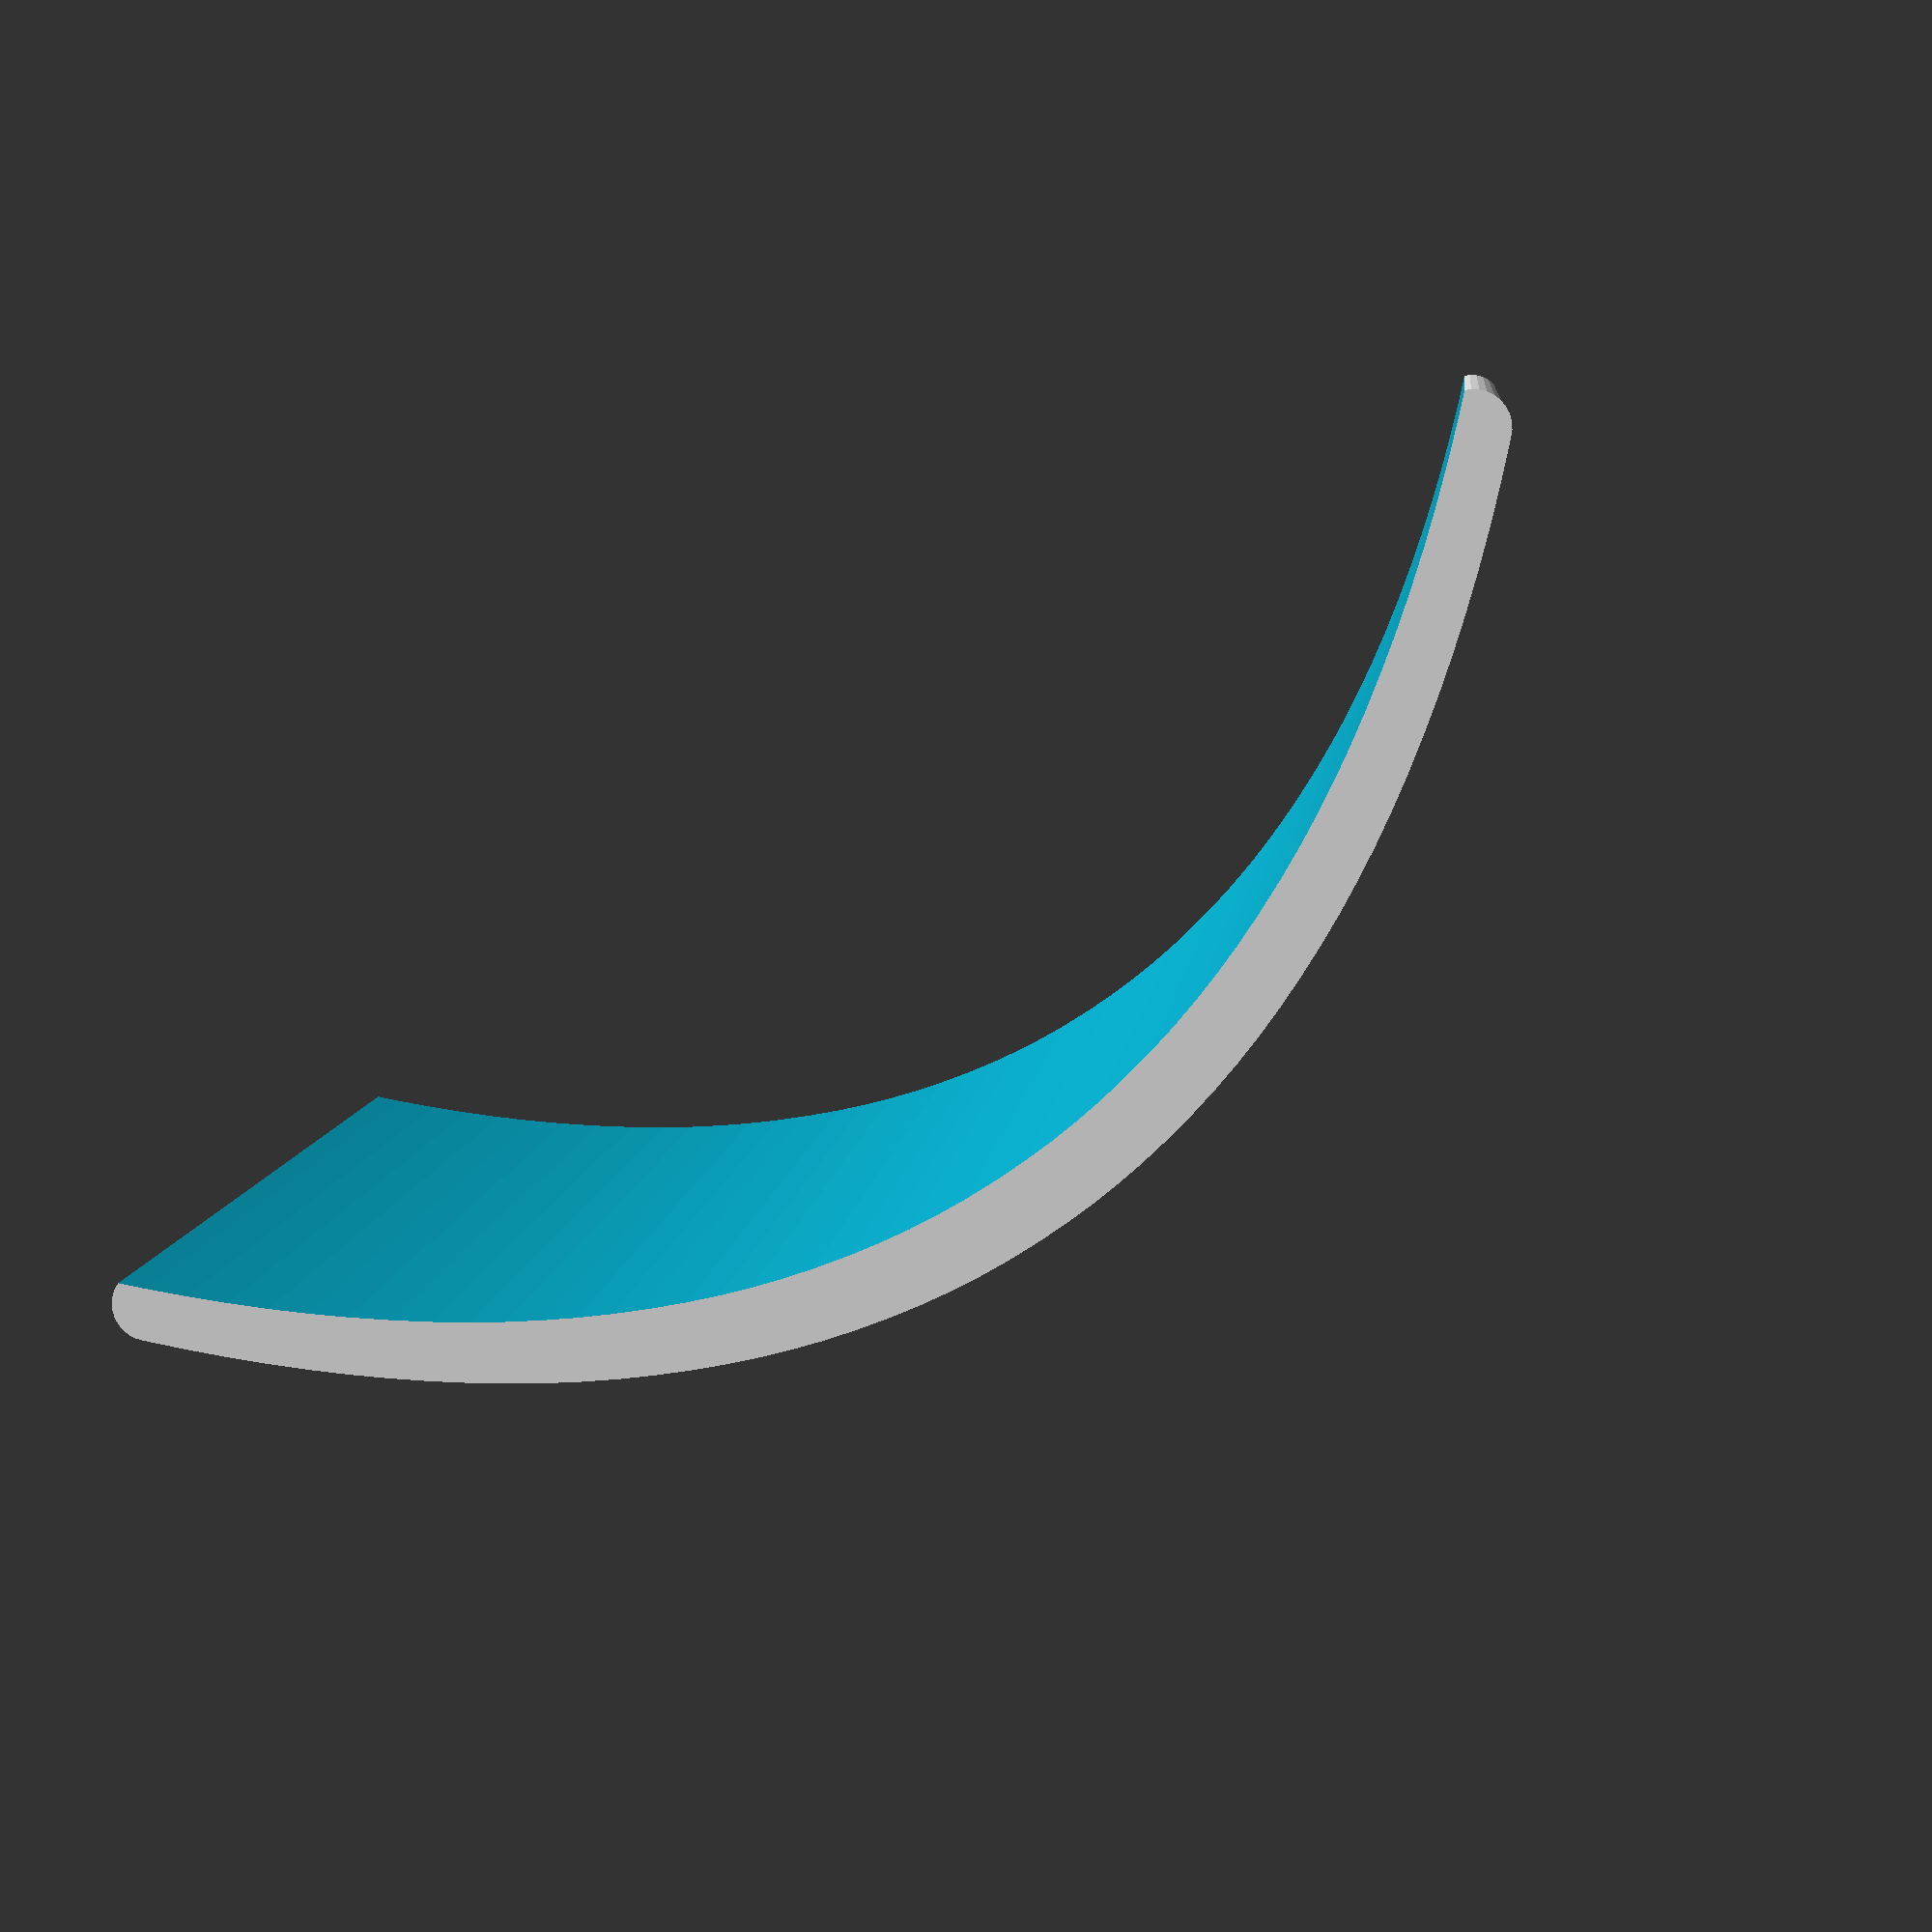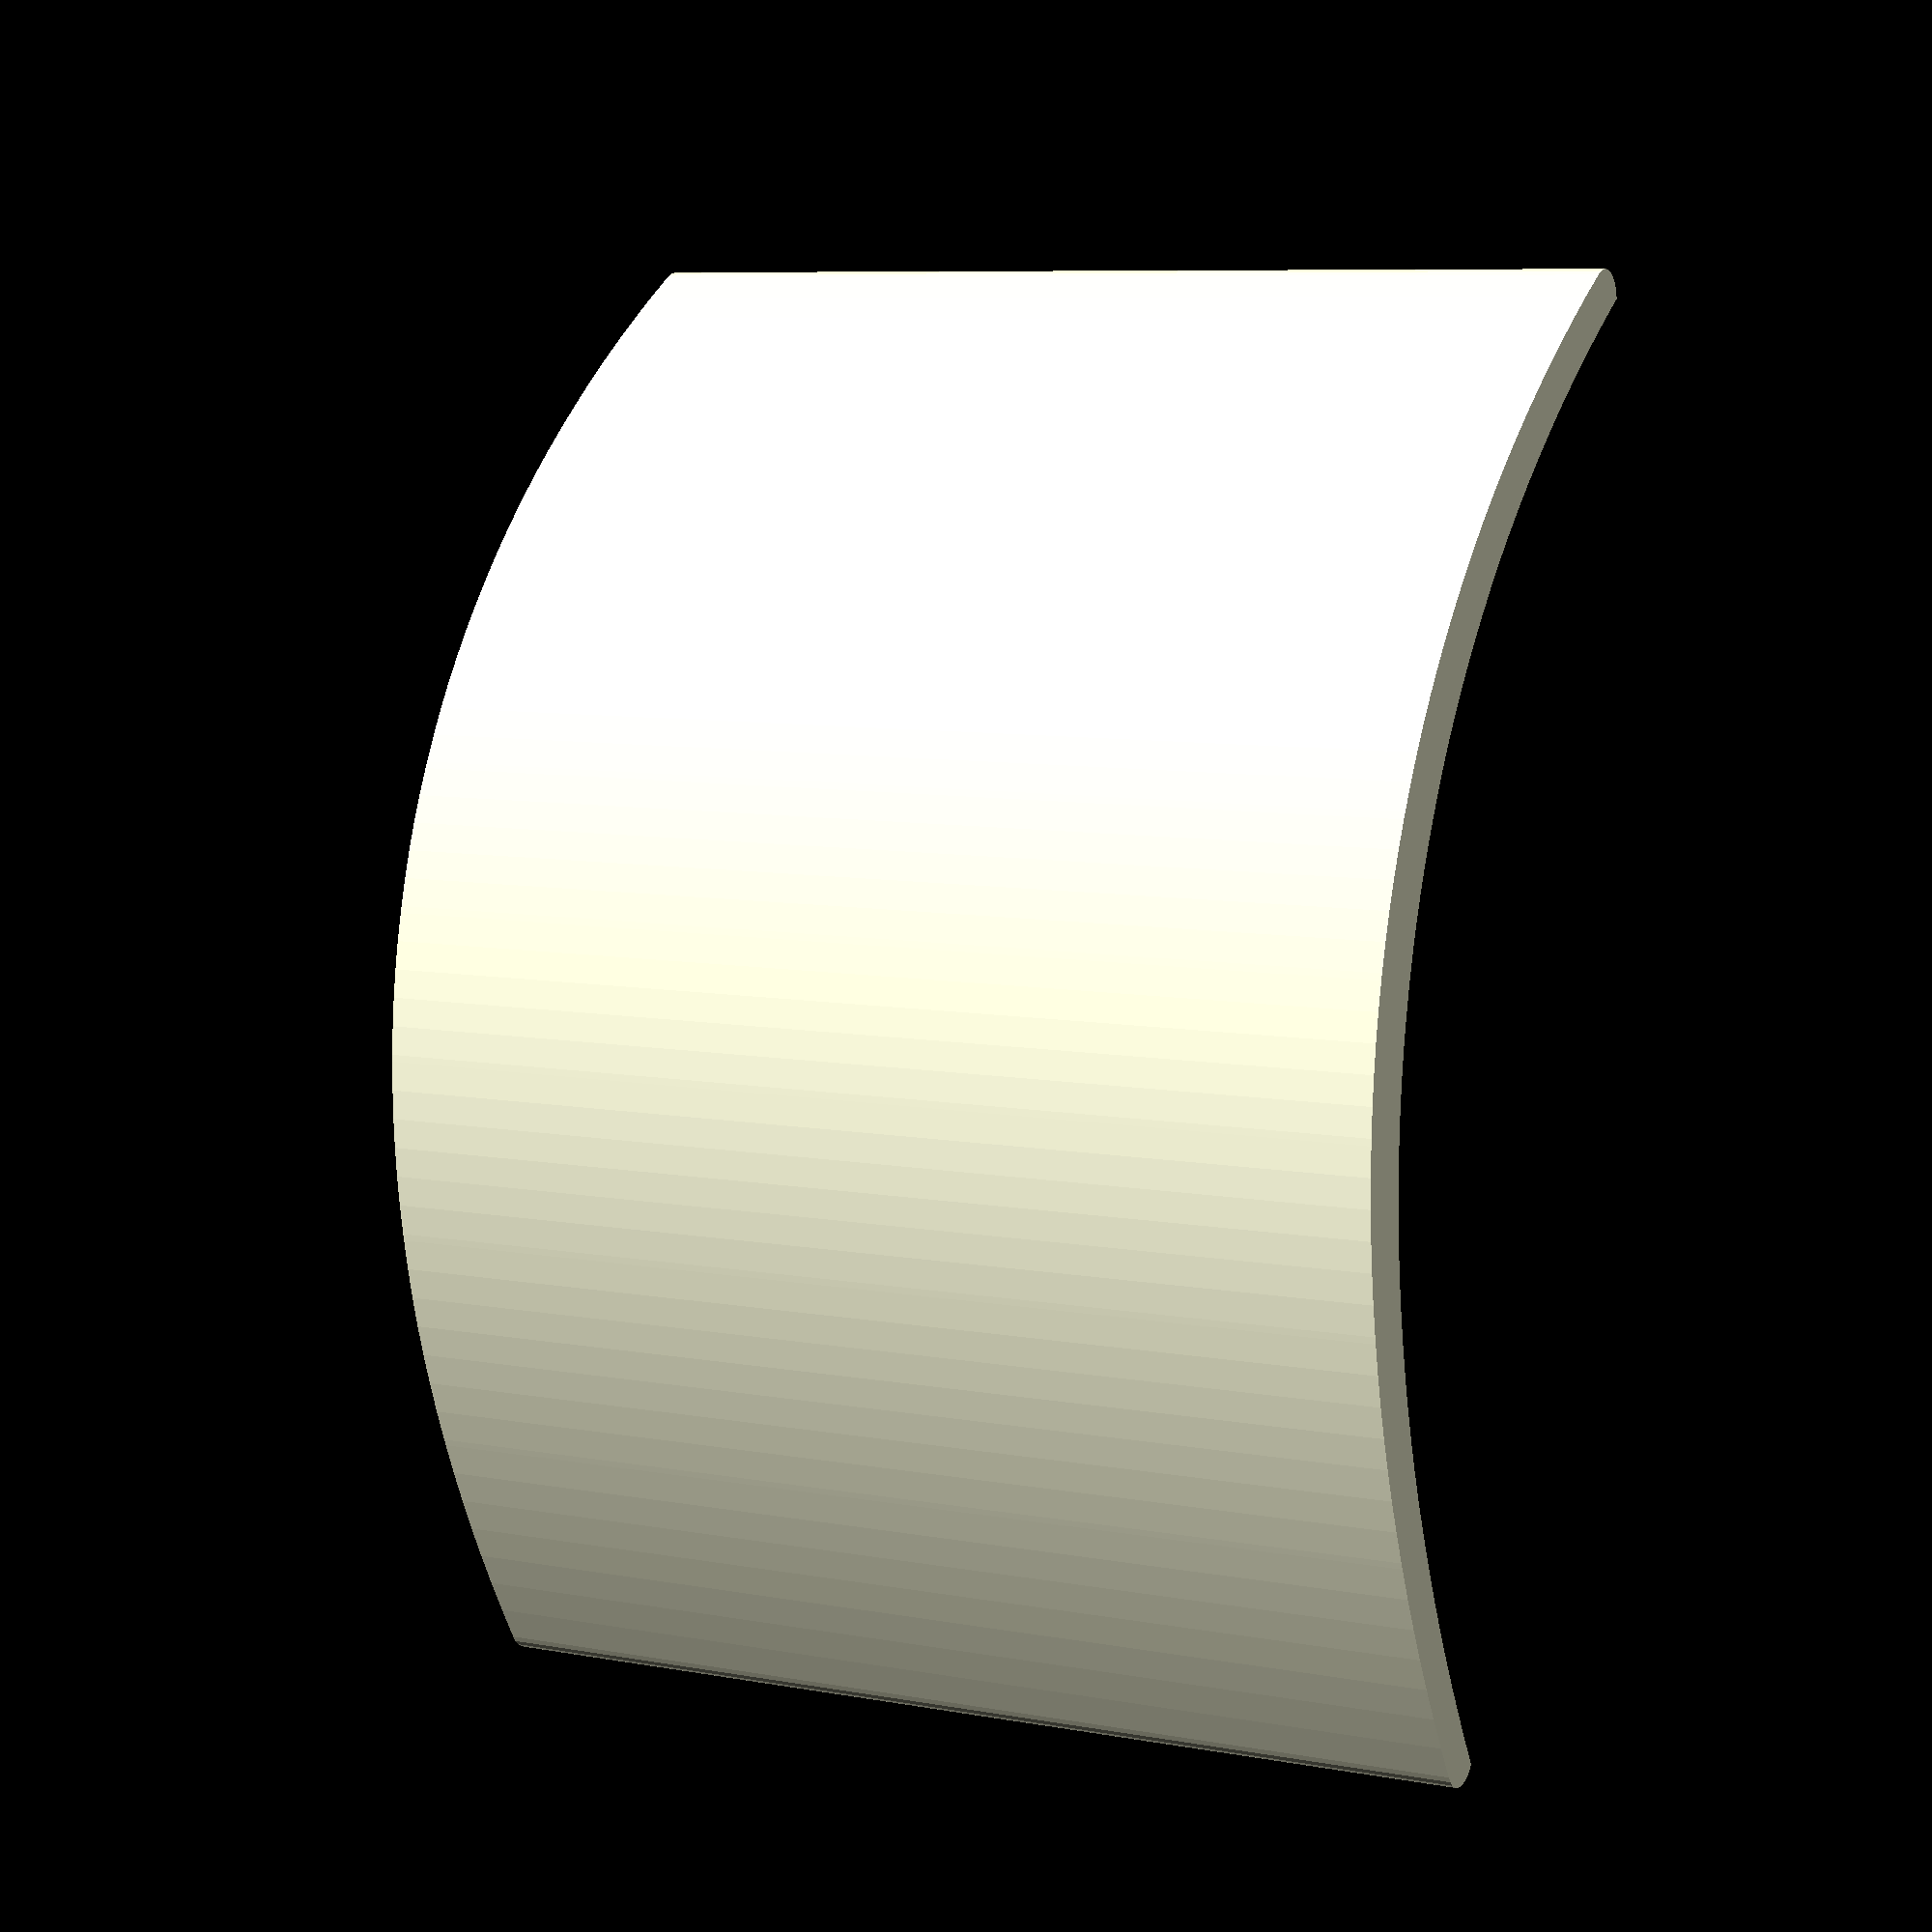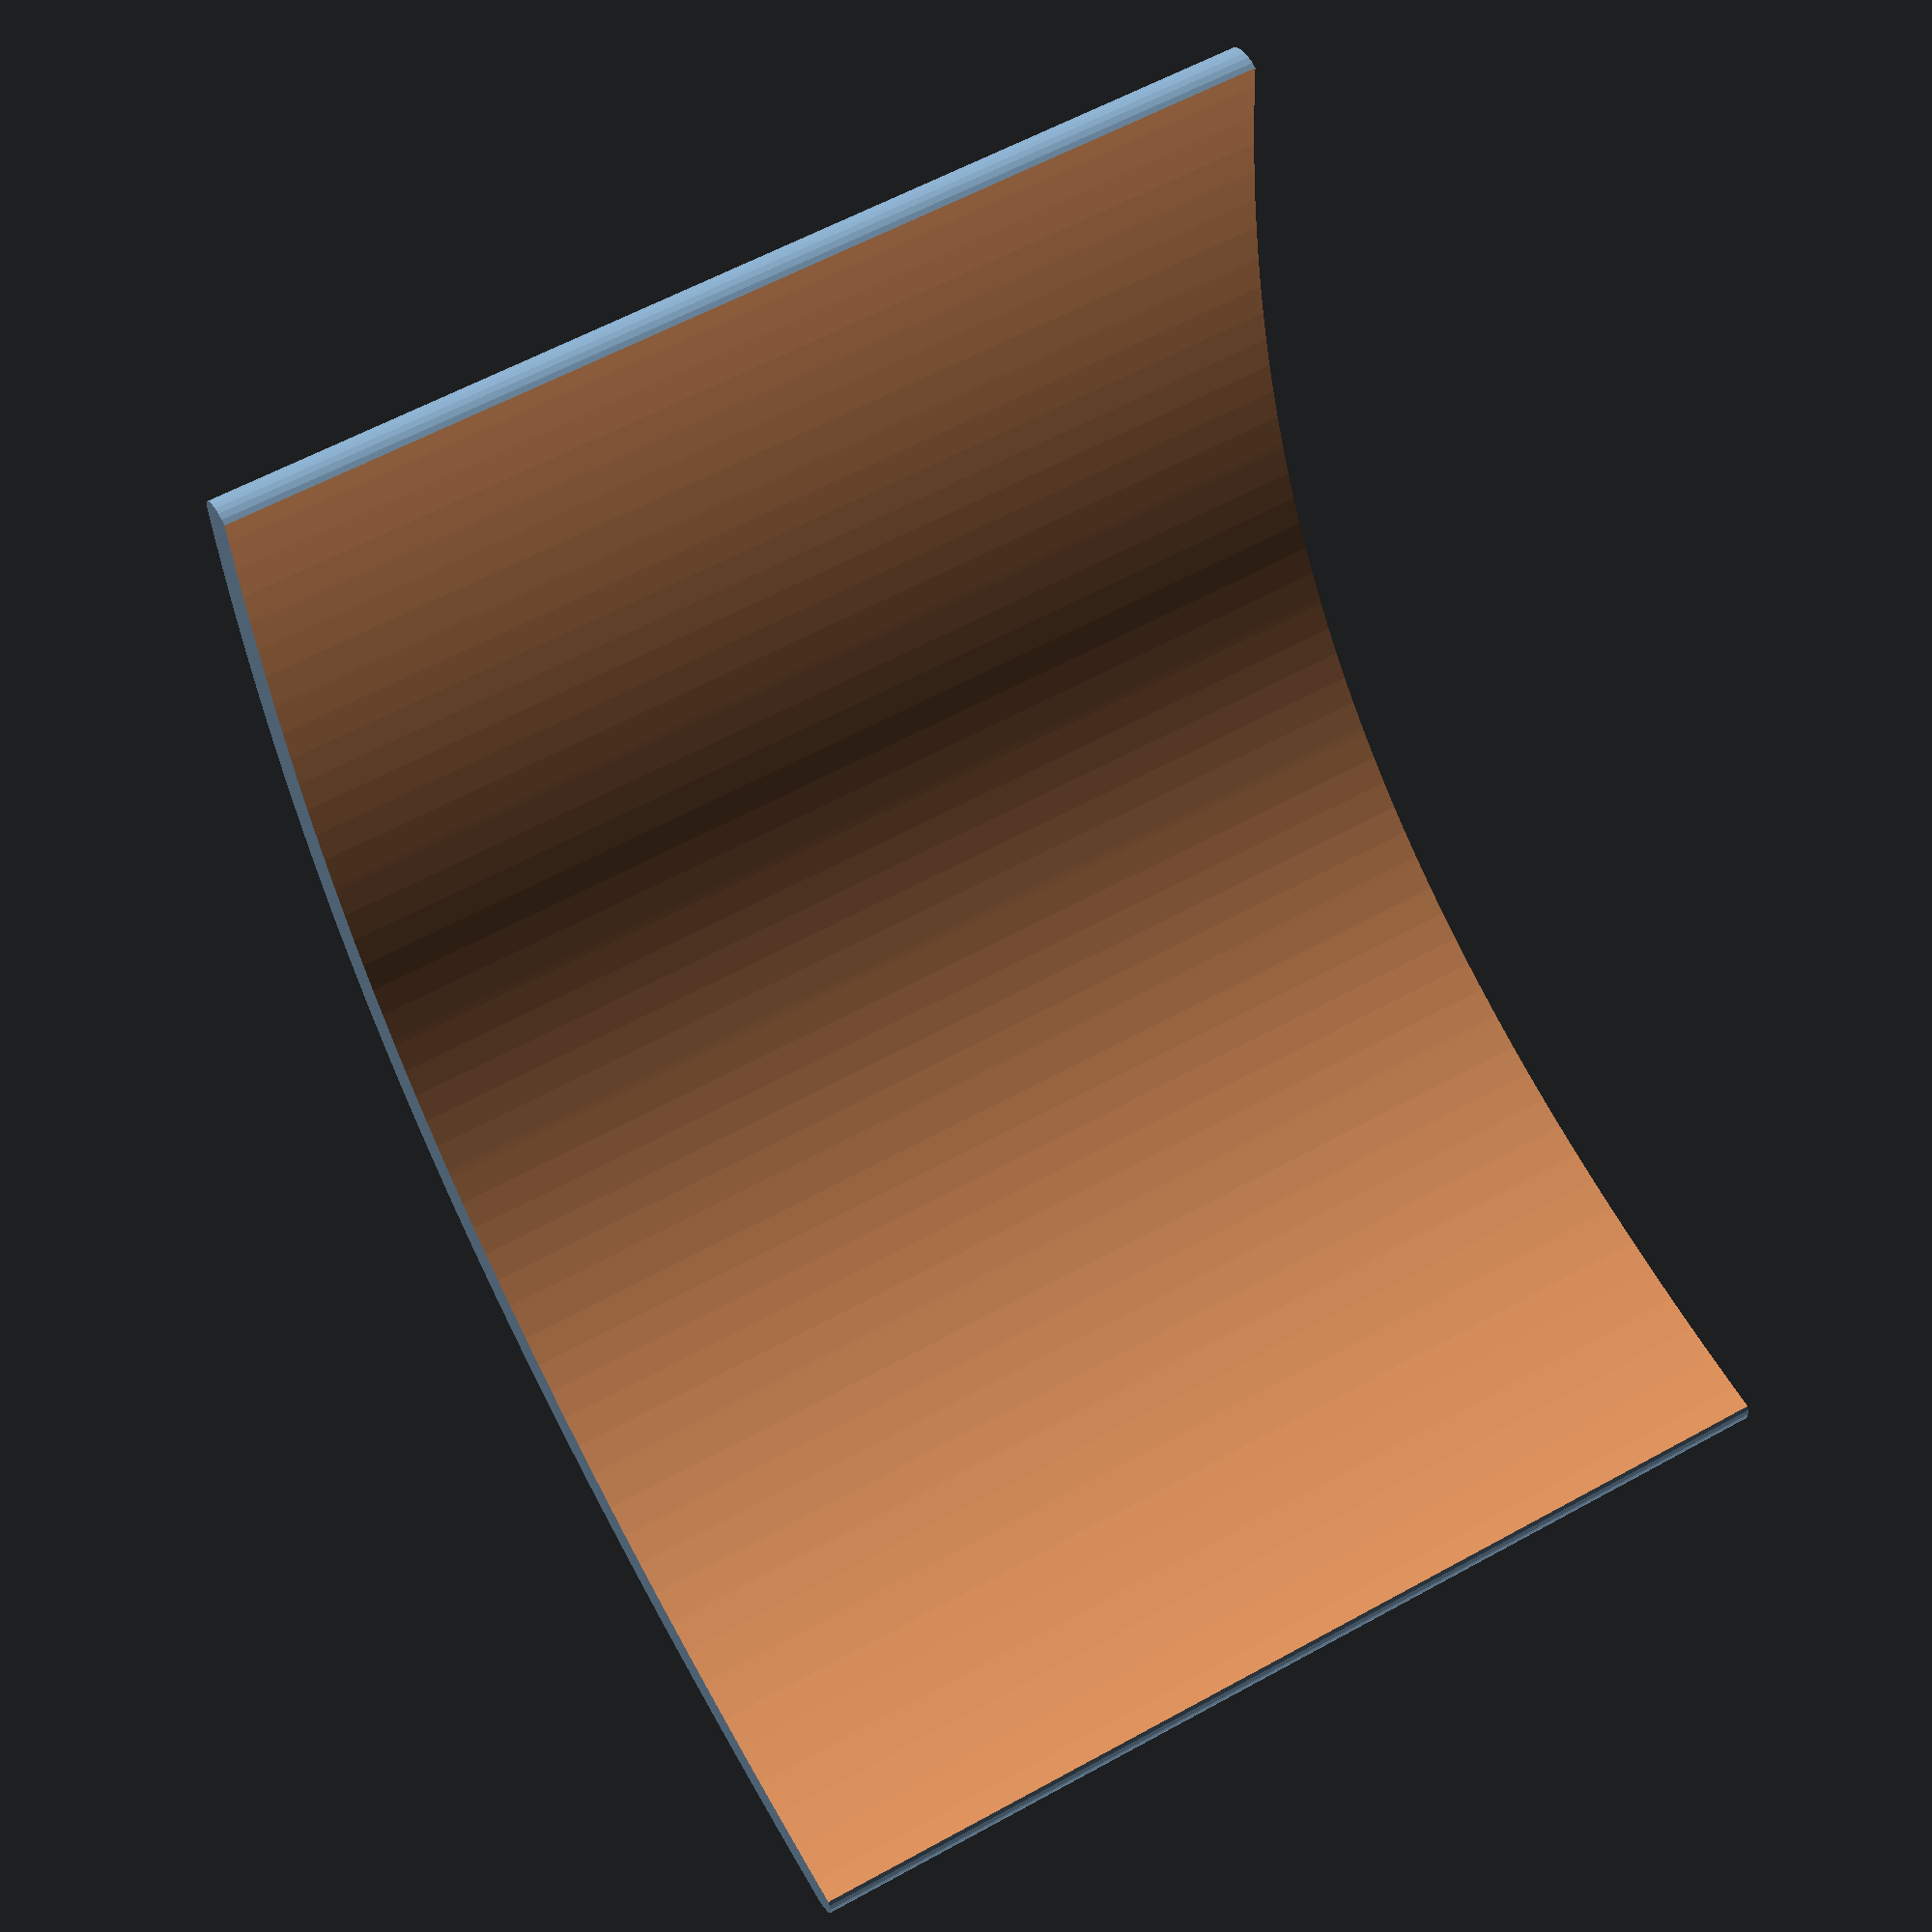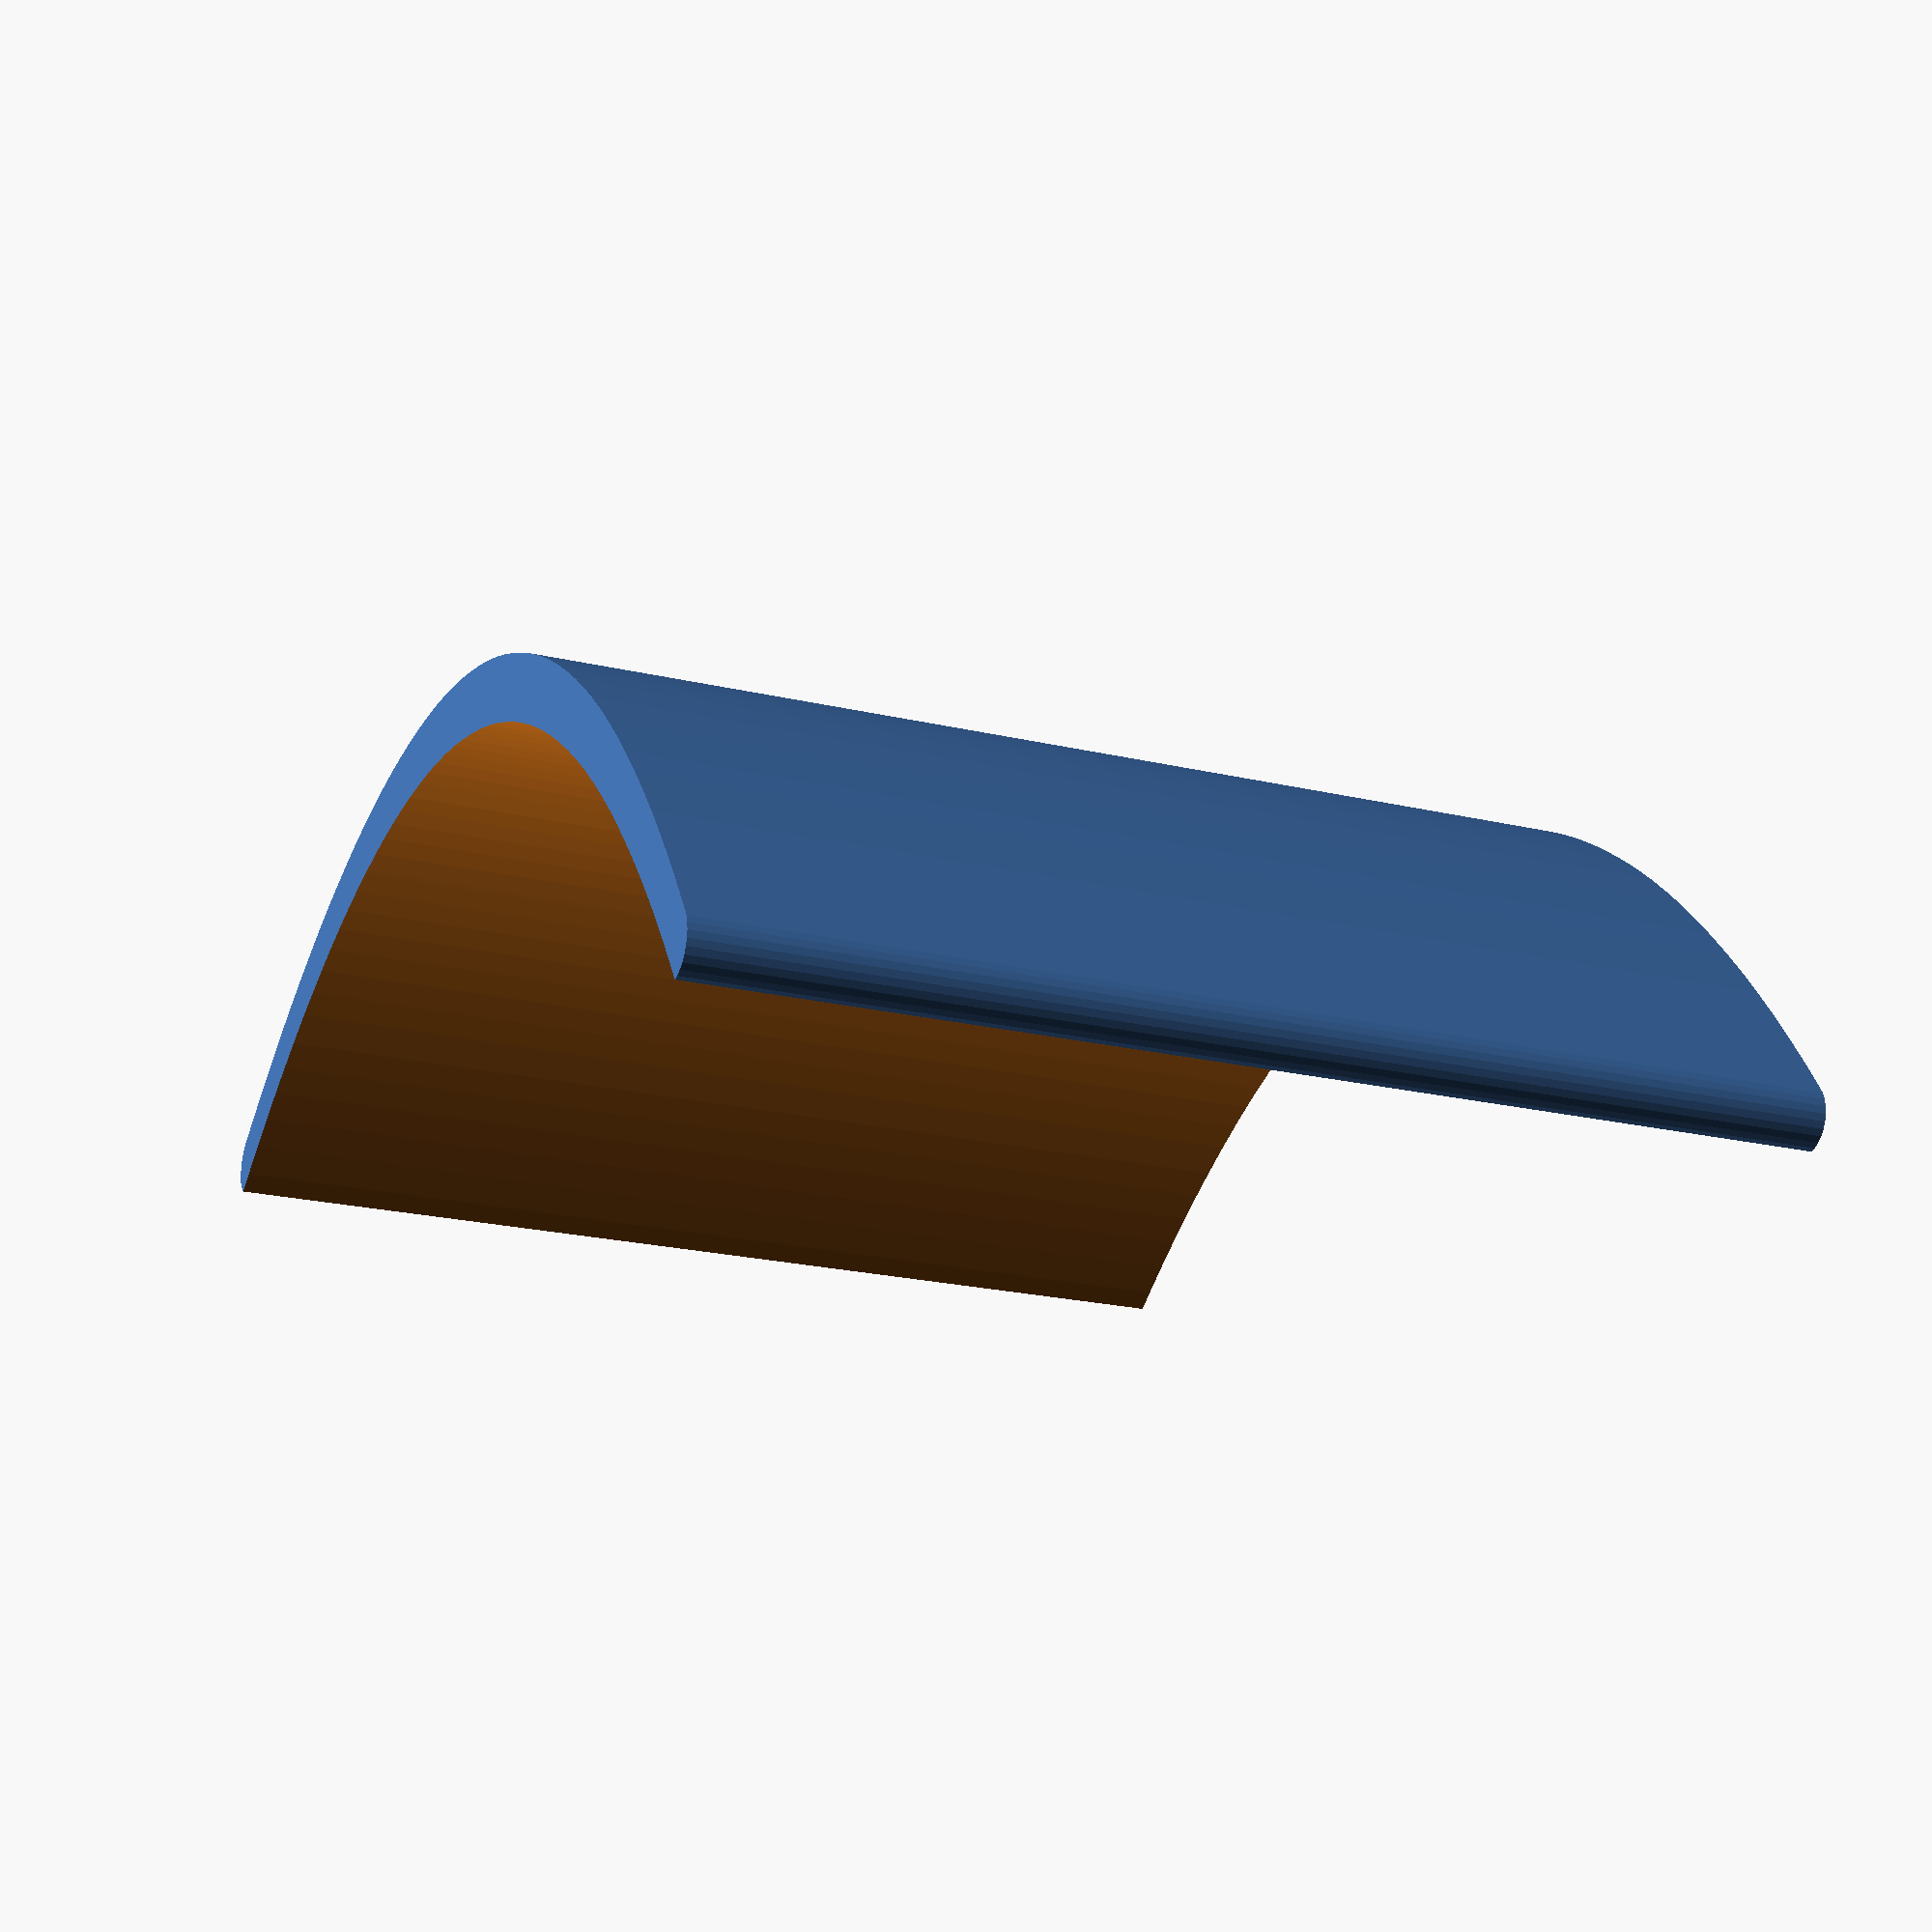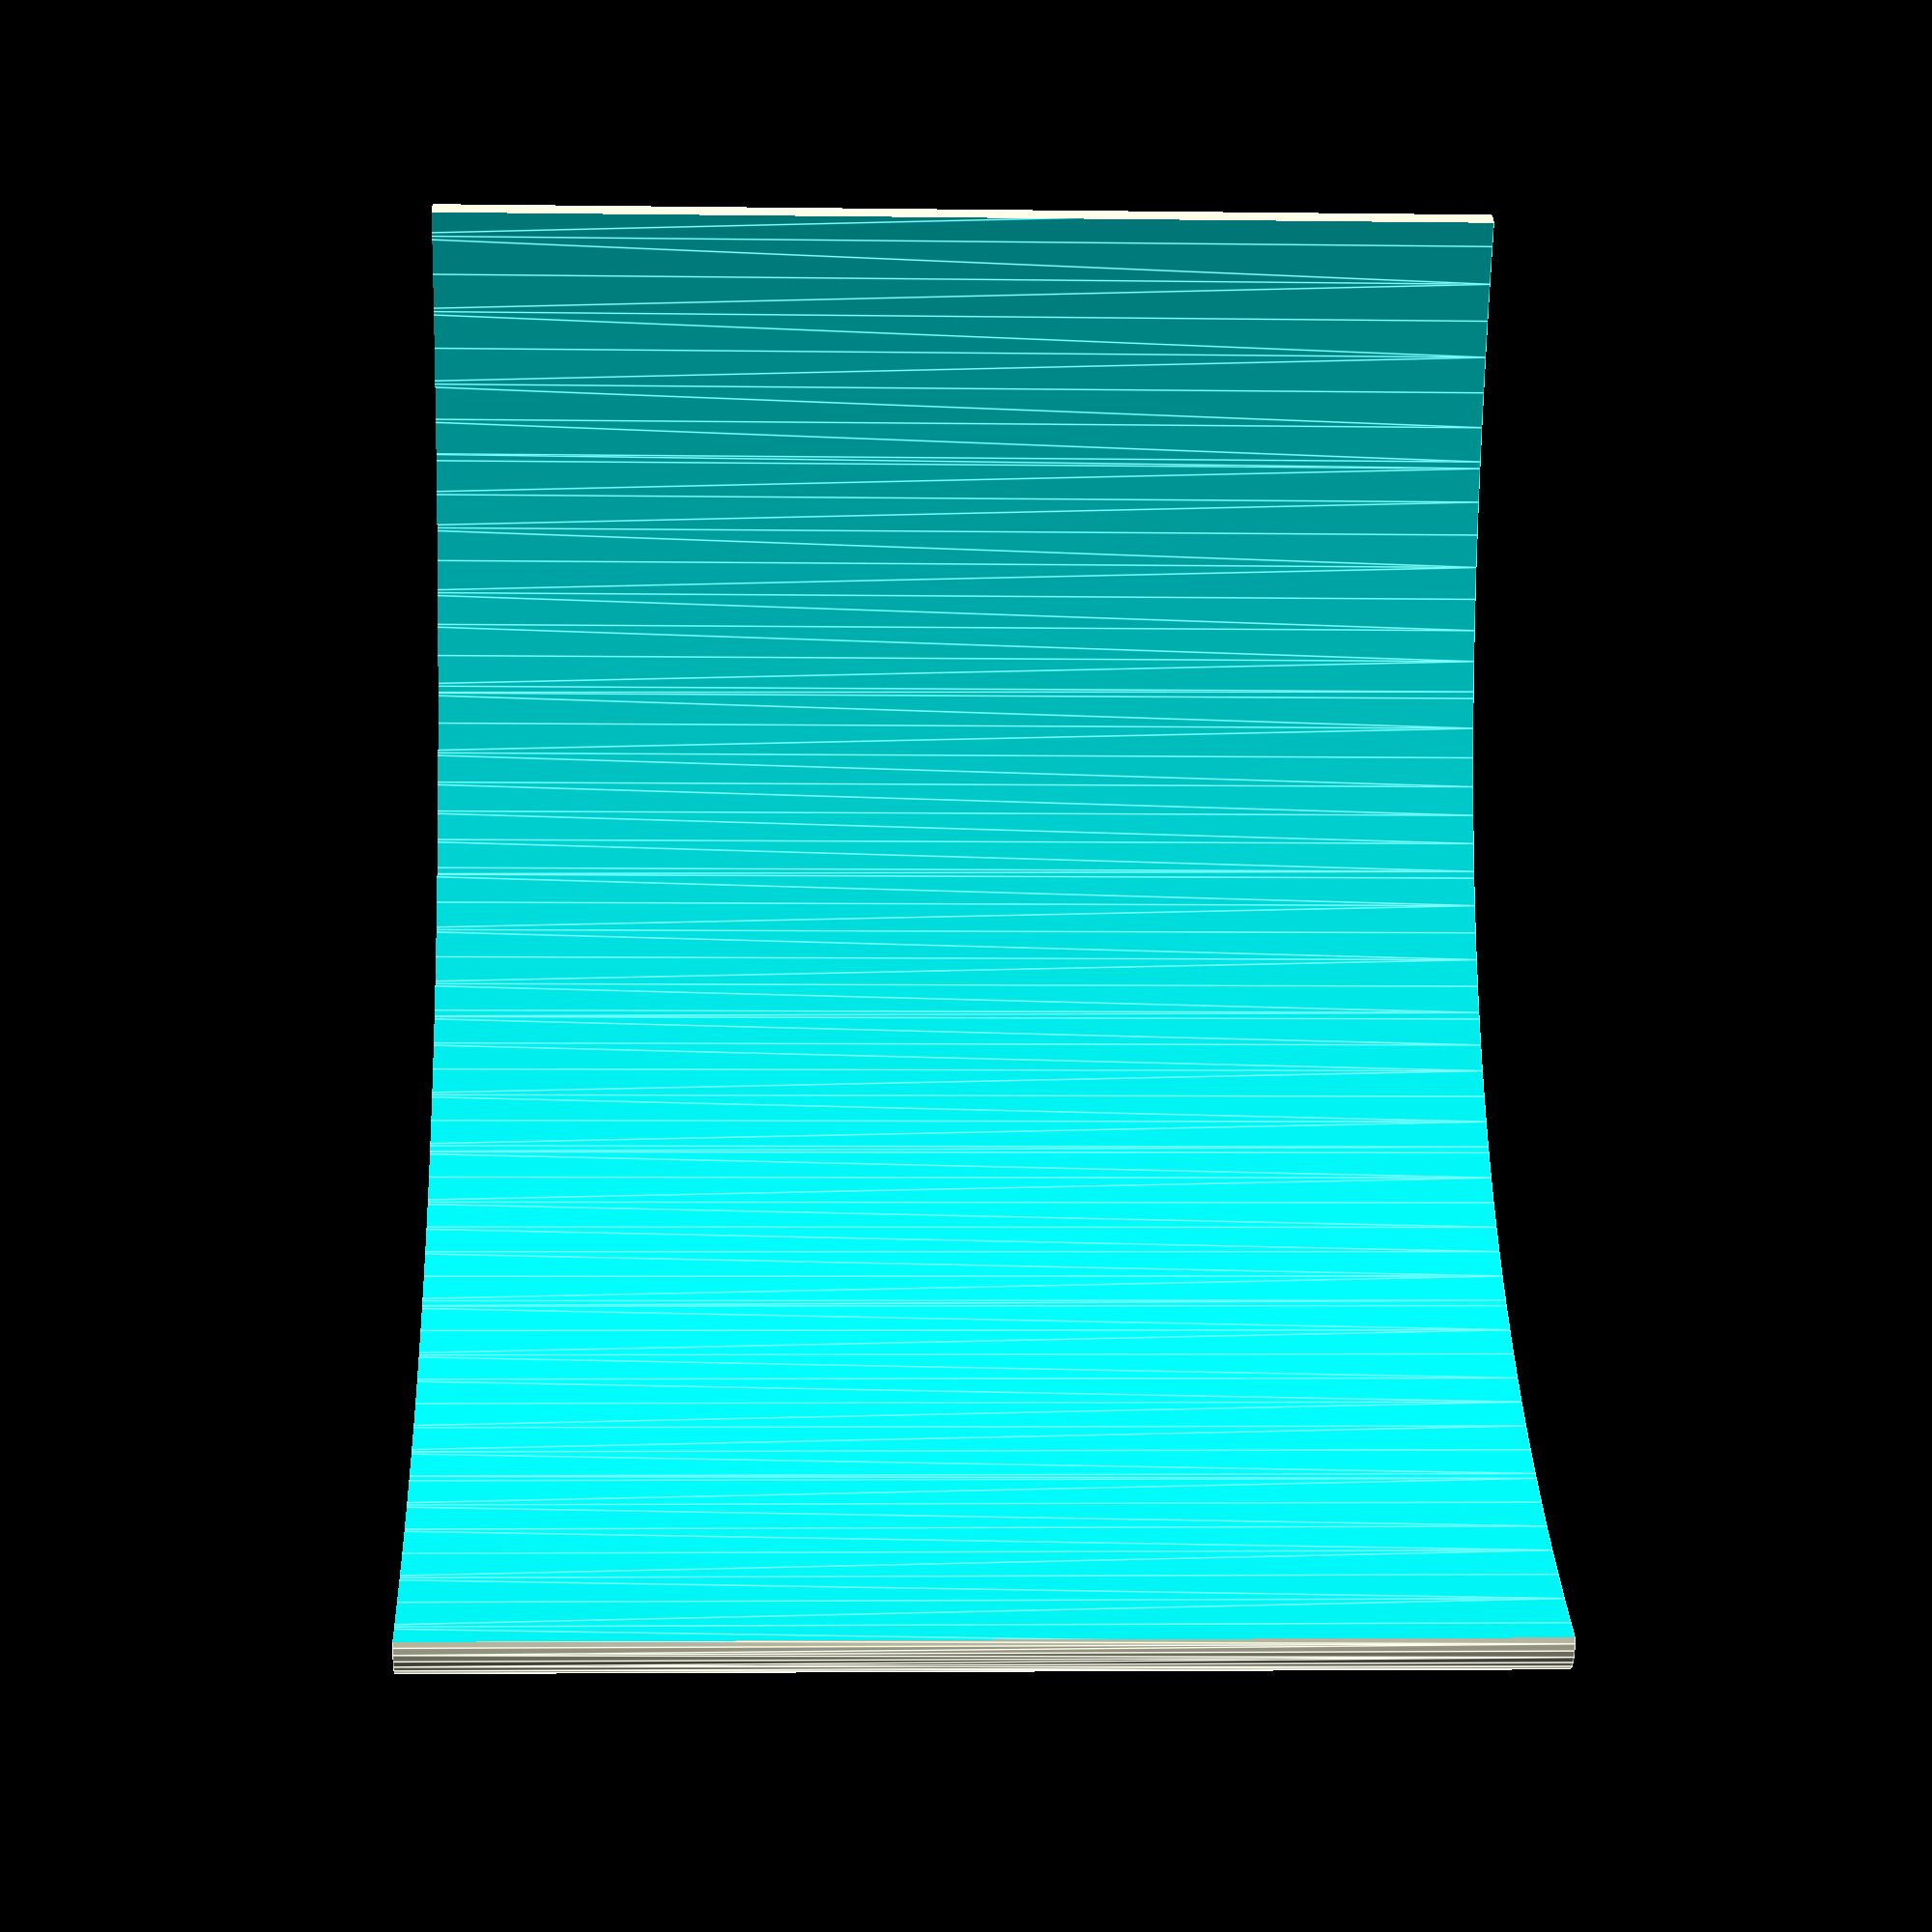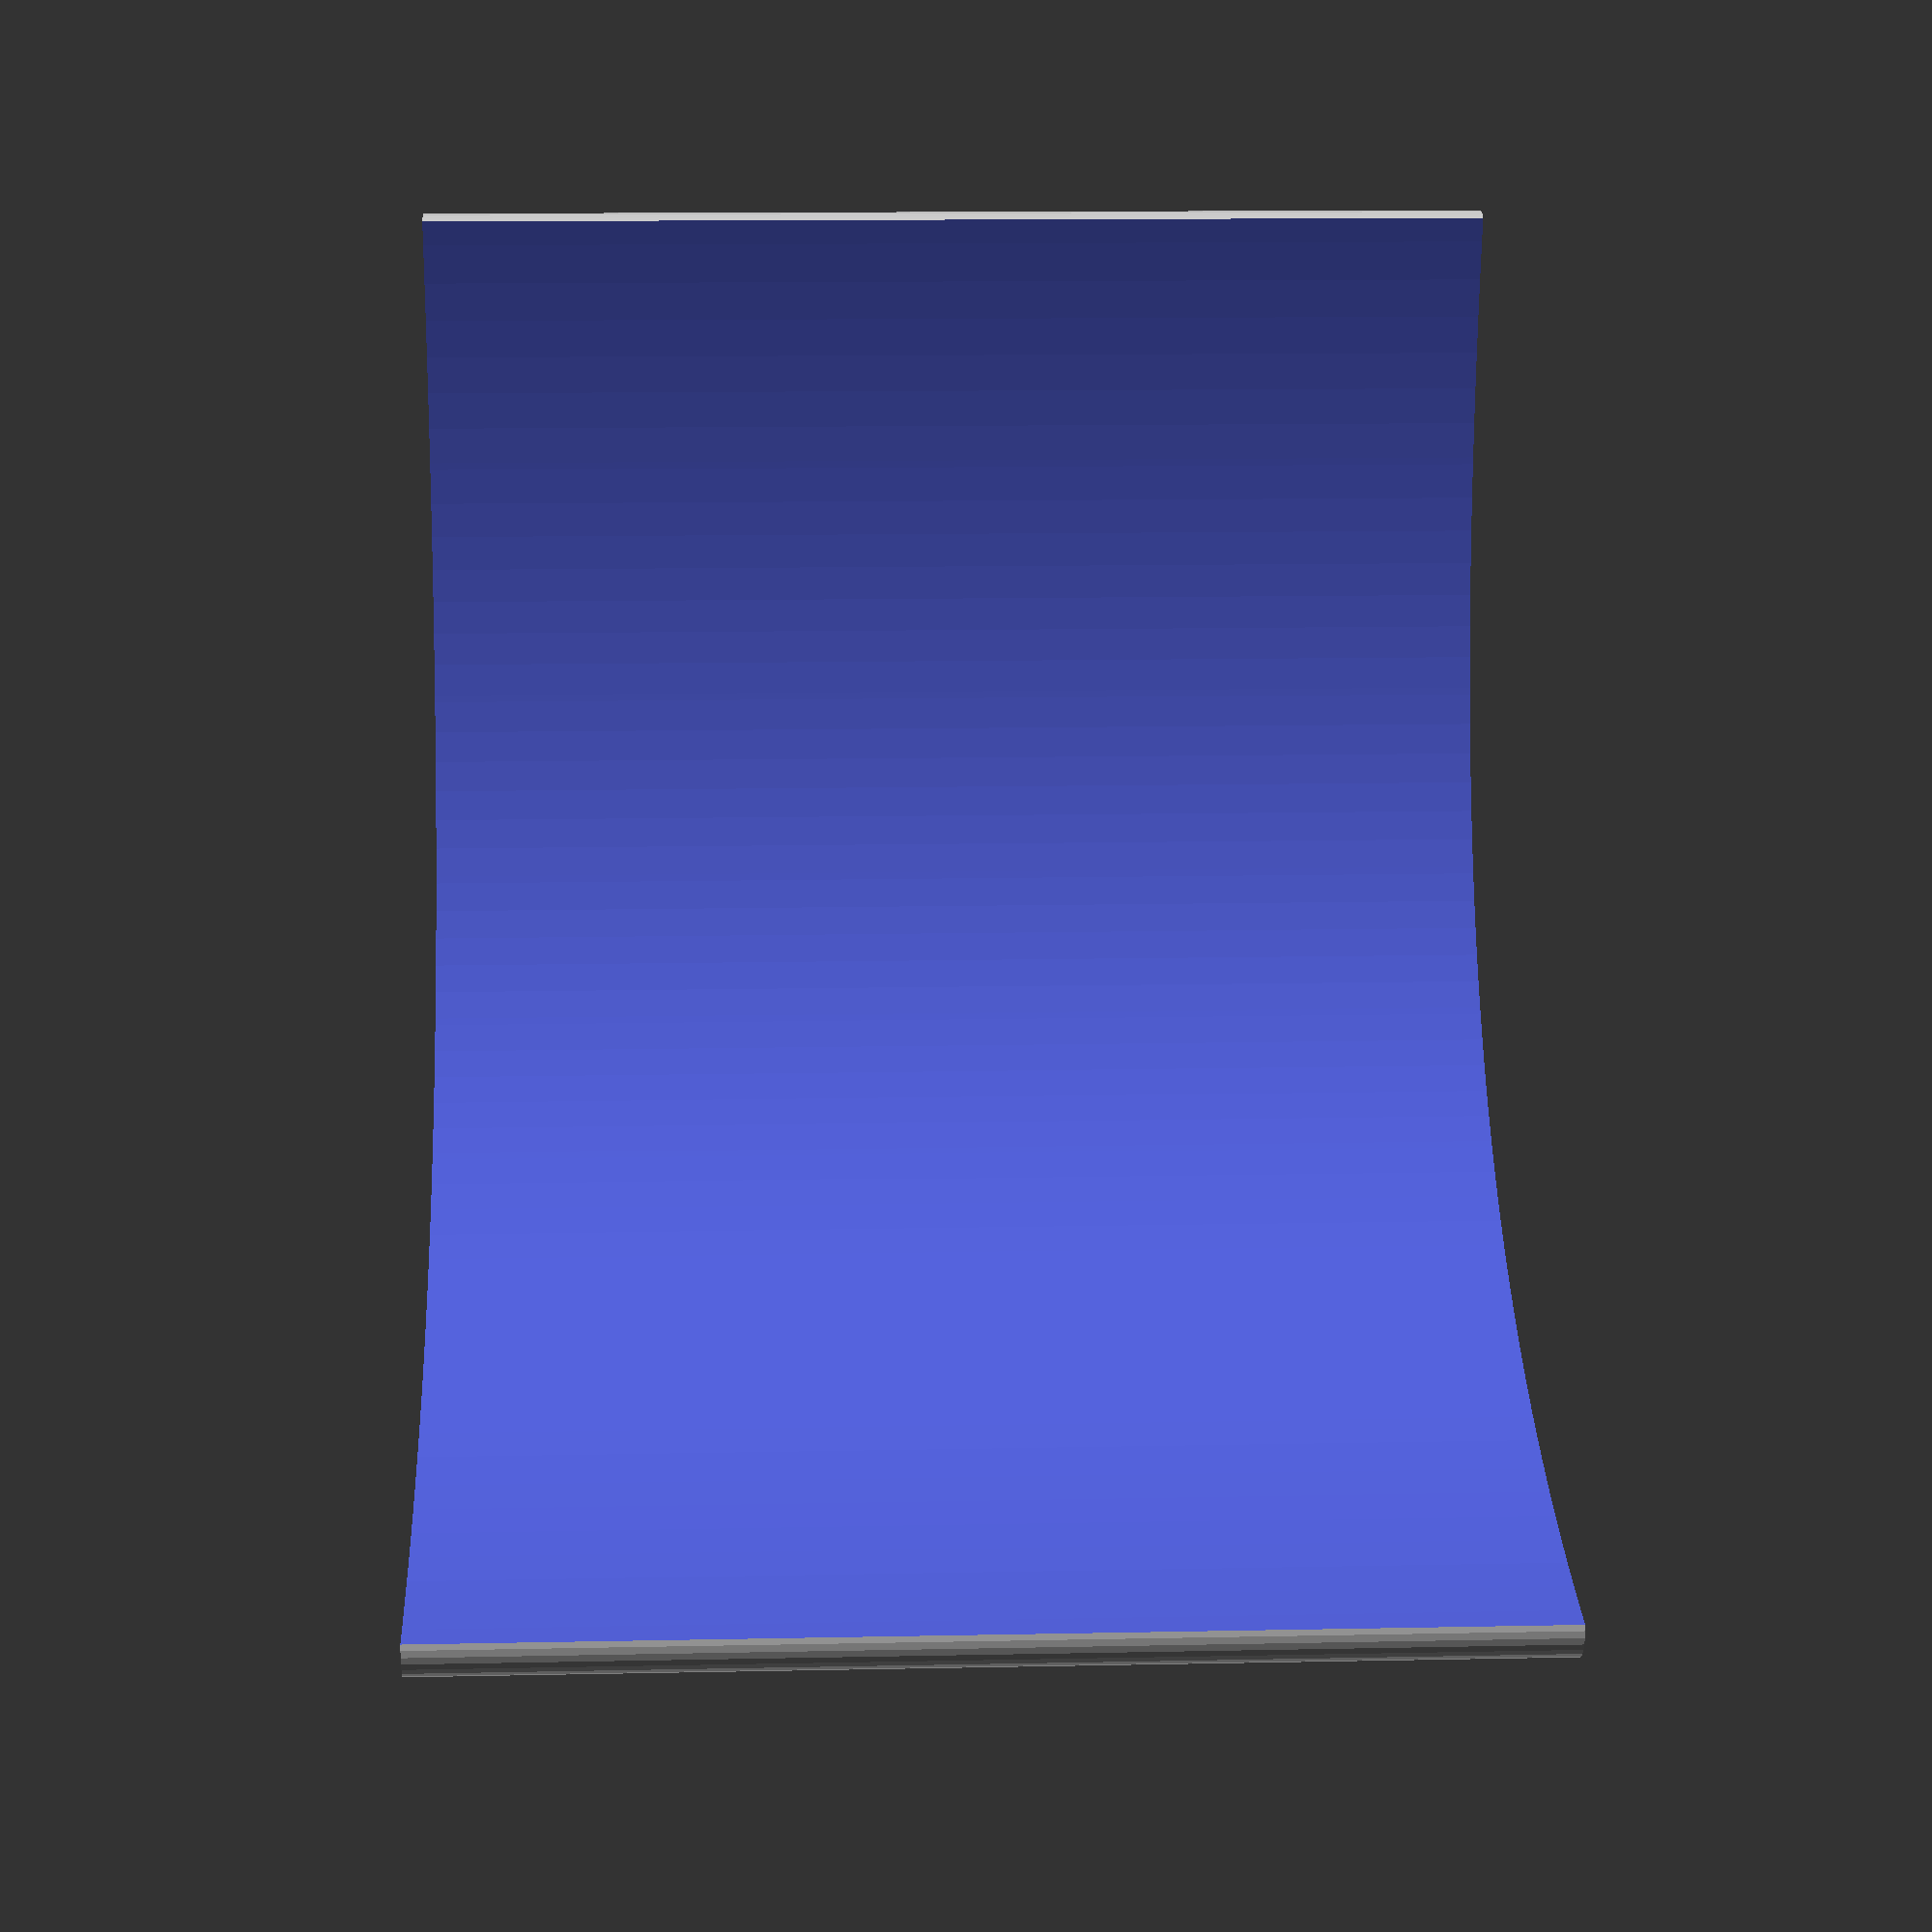
<openscad>
// Created by Andrew Moore 2016
//  For questions, please PM me on Thingiverse
//  www.thingiverse.com/TacPar
//
//  Builds a parabolic plate 
//  according to the formula:
//         y= kx^2
//
//  Where the focal length is 1/(4*k)
//   
//
//  This code is designed for 
//  ease of use, not for computational
//  efficiency. You must be patient 
//  when rendering!
//=============================

//to do: 
//      Add text label for parabola parameters
//      Add base with indicator of focal point

//=============================
//Global Constants: 
//  Don't change these. It will break the code.
//=============================
inch = 25.4+0;//added zero to remove variable from customizer

//=============================
//Compiler Options: 
//These will change your viewing options in OpenSCAD
//=============================
$fn = 30+0; //added zero to remove variable from customizer  

//=============================
//Global Print Variables:
//  These variables will adjust how the part is printed 
//  but not affect the overall part shape
//=============================
numfaces = 50+0; //this adjusts how smooth the parabolic shape will be

//=============================
//Global Mechanical Variables: 
//  Change these to adjust physical properties of the part
//=============================
Plate_Width = 101.6;//4*inch;
Plate_Height = 76.2;//3*inch;
Plate_Thickness = 4.76;//3/16*inch;
focal_length = 25.4;


//==============================
//Calculated Variables: 
//Do not Change these directly
//==============================
k=1/(4*focal_length);

module main()
{
    //add global logic and call part modules here
    difference()
    {
        hull()
        {
            parabolic_dish();
        }
        translate([0,Plate_Thickness, -0.01]) scale([1,1,1.1]) hull()
        {
            parabolic_dish();
        }    
    }
        
}

module parabolic_dish()
{
   
   difference()
   {
		positives();
		negatives();
    }    
   module positives()
   {
        for(i=[0:numfaces/2])
        {
            xi = i*Plate_Width/numfaces; 
            yi = k*(xi*xi);
       
            translate([xi,yi,0]) 
                cylinder(r=Plate_Thickness/2, h=Plate_Height);
                
            translate([-xi,yi,0]) 
                cylinder(r=Plate_Thickness/2, h=Plate_Height);
        } 
   }
    module negatives()
   {
       //Use this section to put holes in the part
       //for example: mounting holes, etc.
   }   
}

//execute program and draw the part(s)
main();
</openscad>
<views>
elev=172.4 azim=213.8 roll=354.2 proj=p view=solid
elev=172.3 azim=283.2 roll=242.1 proj=p view=wireframe
elev=120.2 azim=222.6 roll=119.5 proj=p view=solid
elev=202.0 azim=11.1 roll=112.6 proj=p view=wireframe
elev=183.4 azim=253.3 roll=92.7 proj=p view=edges
elev=167.2 azim=236.4 roll=92.7 proj=p view=wireframe
</views>
